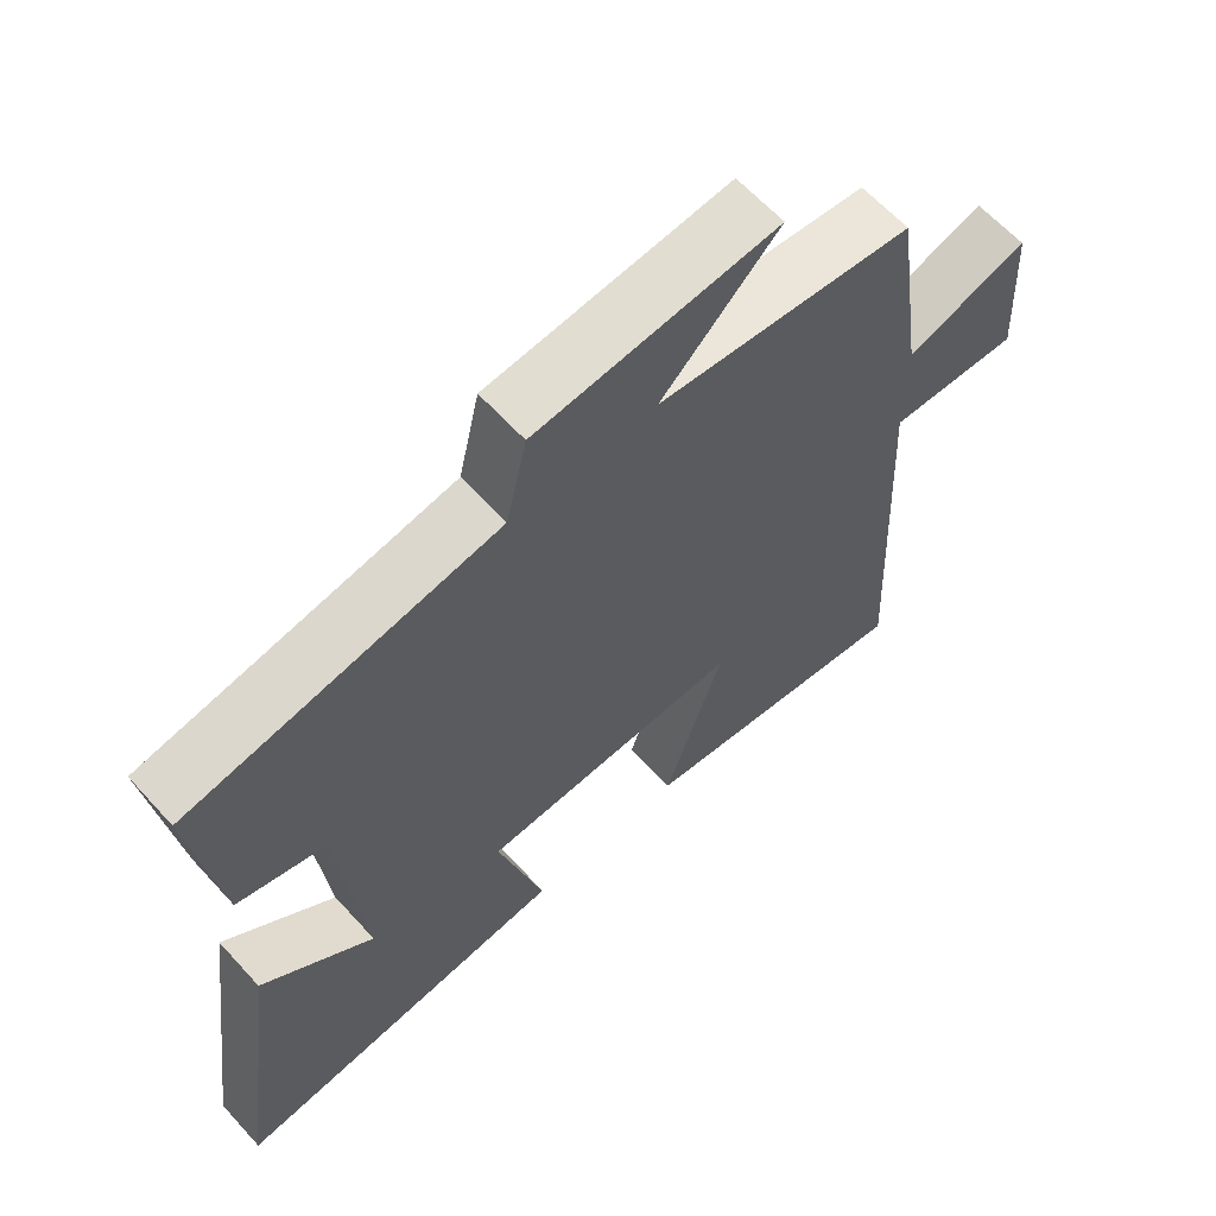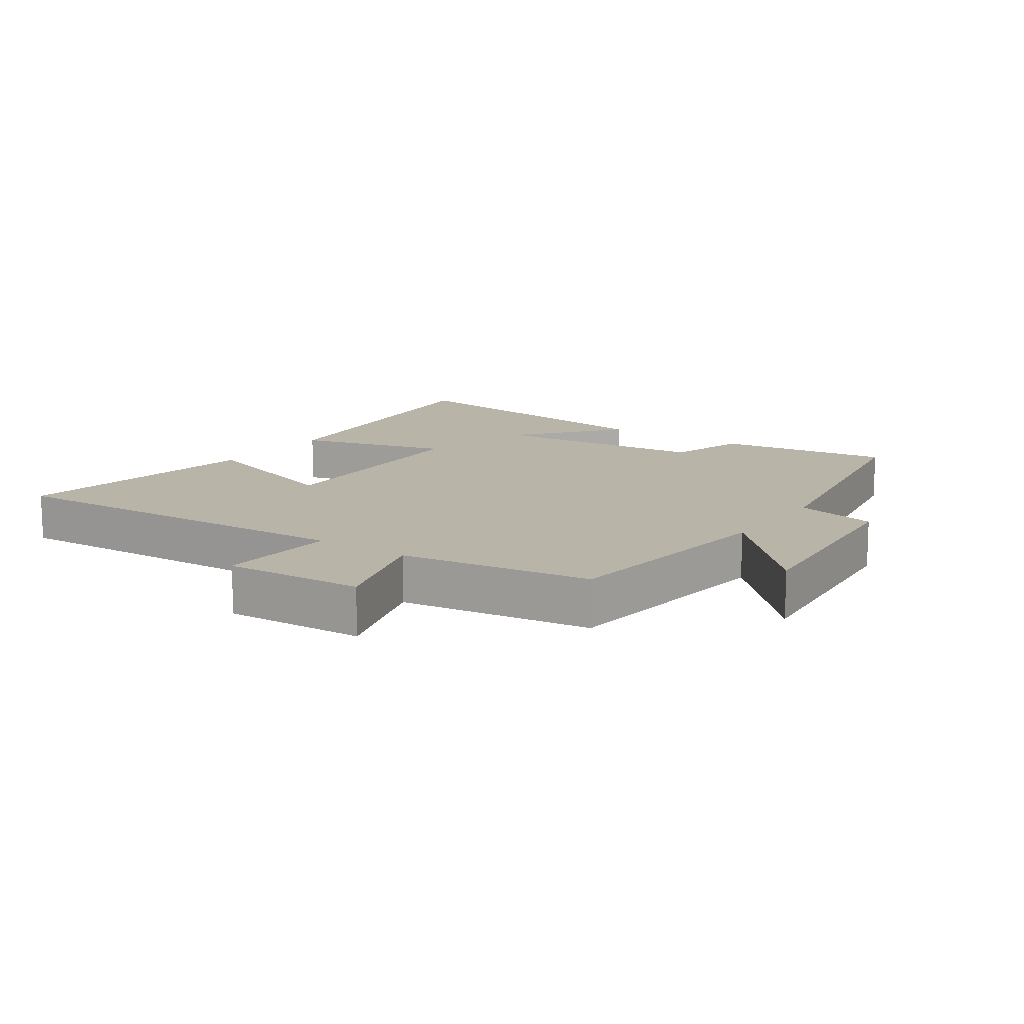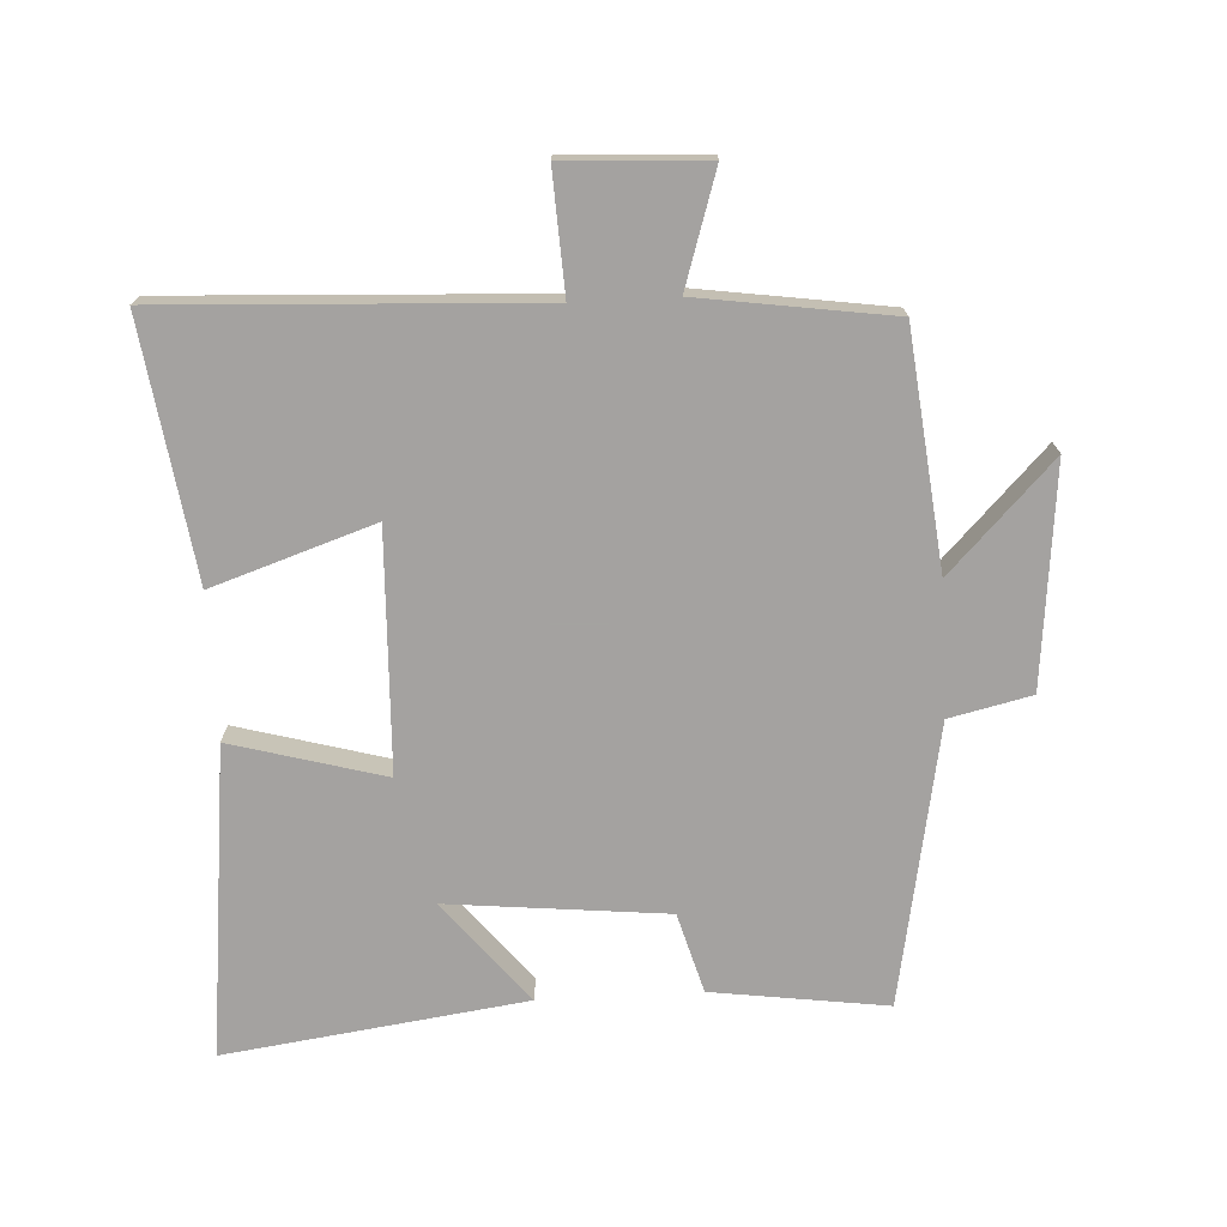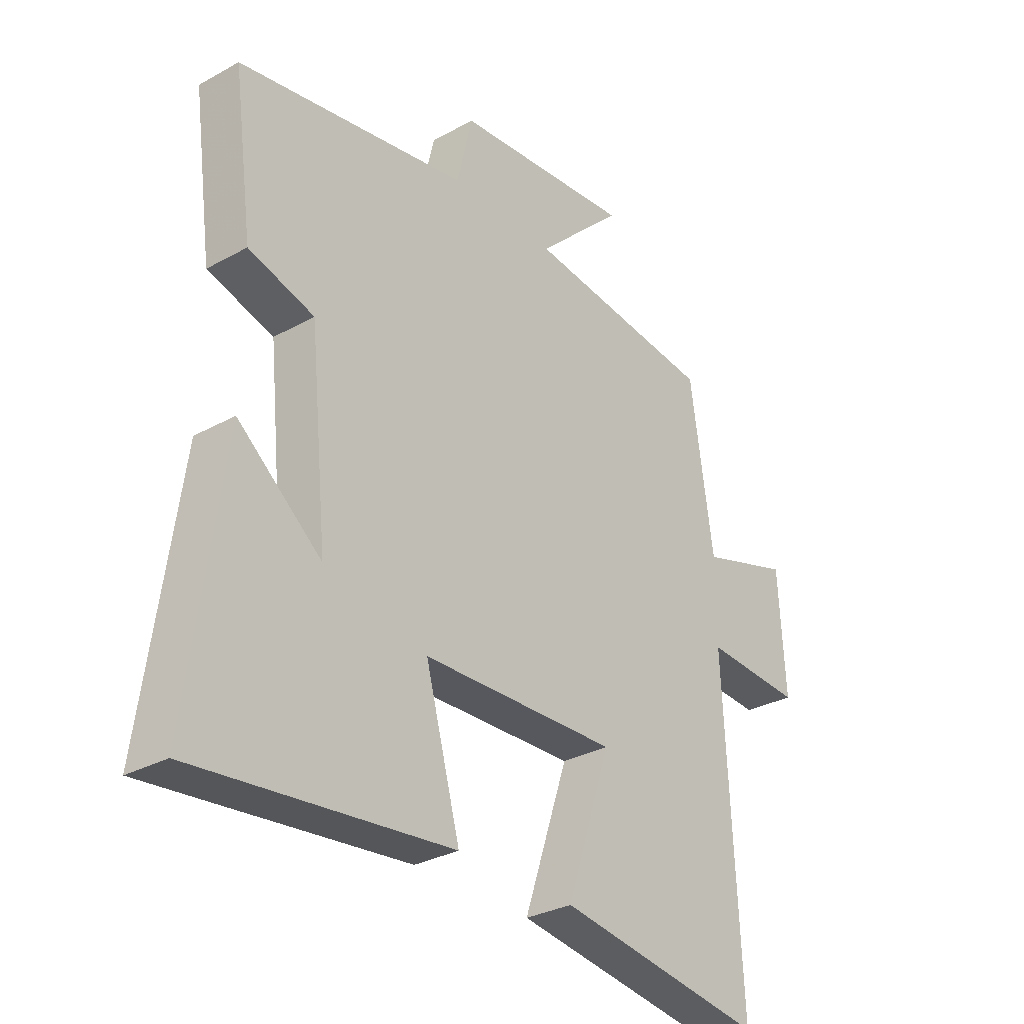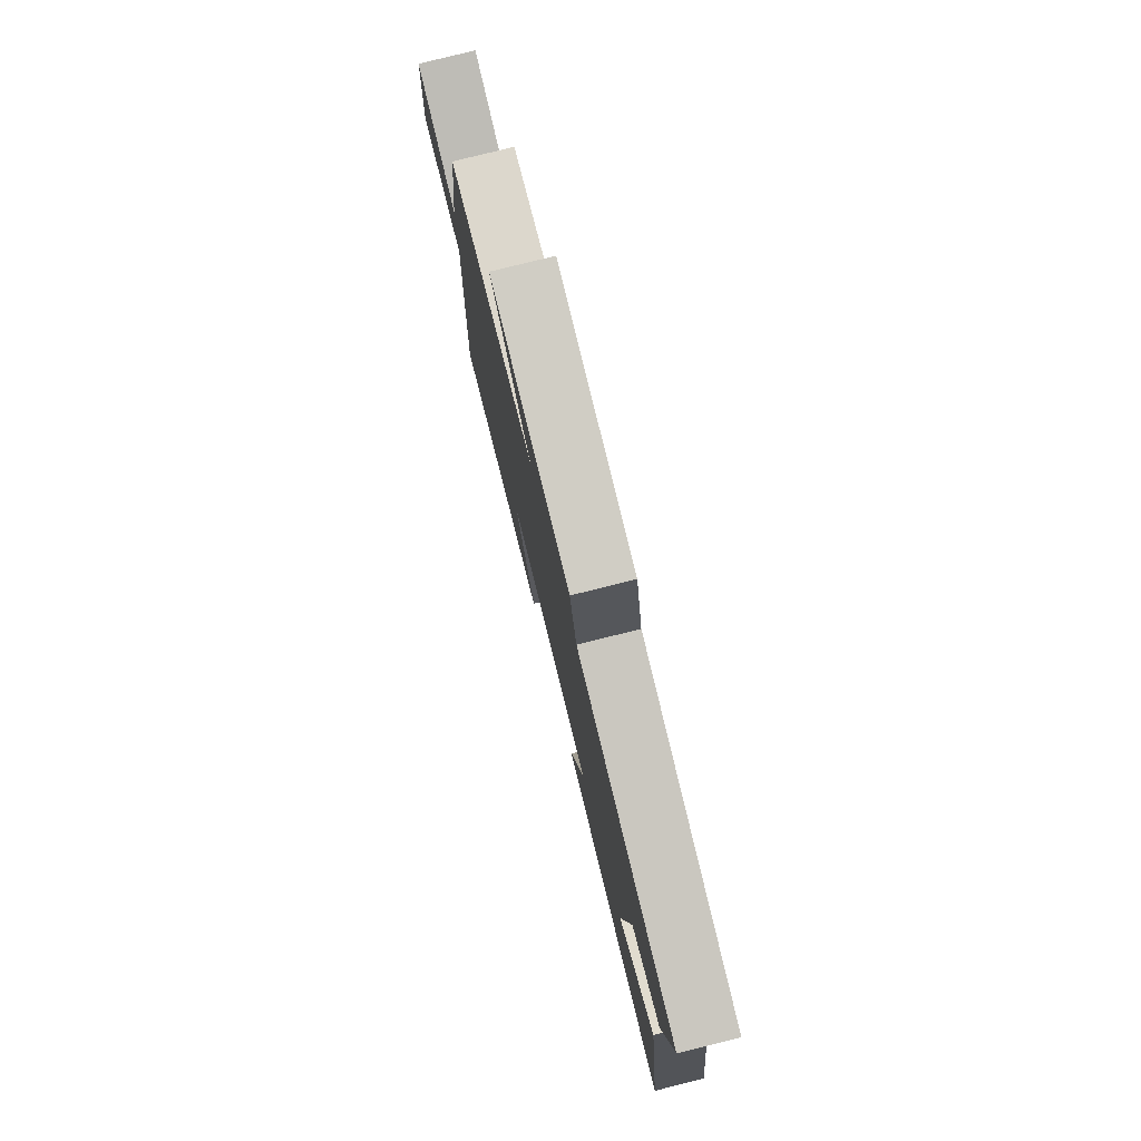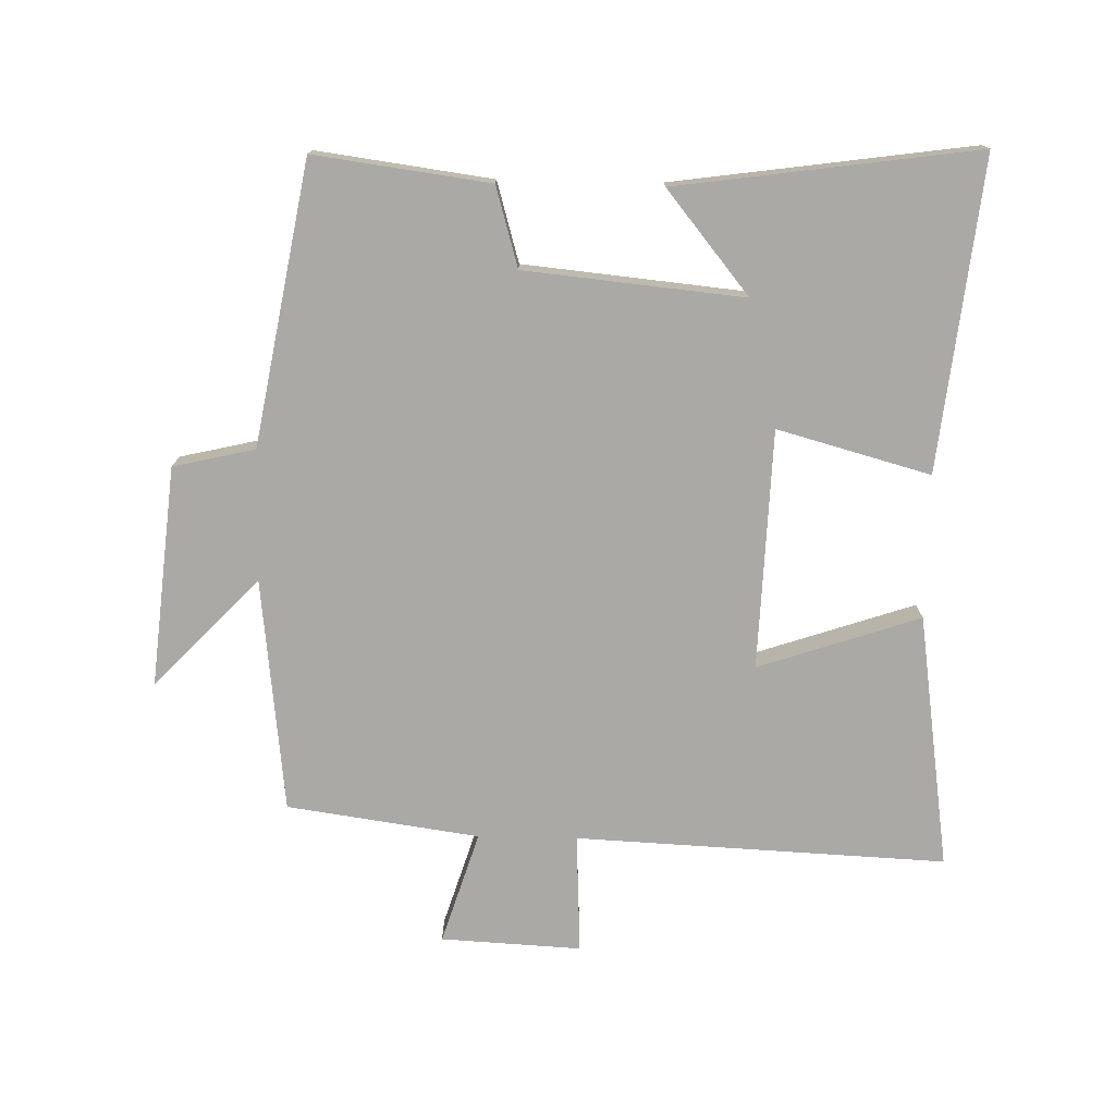
<metadata>
{"format":"obj","ext":"obj","renderer":"f3d","projection":"perspective","resolution":1024,"background":"white","views":[{"elev":62.6,"azim":137.8,"up":"+Z"},{"elev":13.1,"azim":-55.1,"up":"+Y"},{"elev":-72.7,"azim":-86.9,"up":"+Y"},{"elev":-30.8,"azim":128.5,"up":"+Z"},{"elev":78.6,"azim":76.0,"up":"+Z"},{"elev":-75.3,"azim":88.9,"up":"+Y"}]}
</metadata>
<code>
v 0.537 0.07 0.421
v 0.5 0.07 0.152
v 0.377 0.07 0.117
v 0.343 0.07 -0.219
v 0.5 0.07 -0.092
v 0.563 0.07 -0.554
v 0.085 0.07 -0.5
v 0.15 0.07 -0.265
v -0.218 0.07 -0.251
v -0.135 0.07 -0.5
v -0.528 0.07 -0.556
v -0.5 0.07 0.014
v -0.685 0.07 0.005
v -0.673 0.07 0.221
v -0.5 0.07 0.166
v -0.457 0.07 0.461
v -0.097 0.07 0.5
v -0.262 0.07 0.66
v 0.076 0.07 0.626
v 0.105 0.07 0.5
v 0.537 0 0.421
v 0.5 0 0.152
v 0.377 0 0.117
v 0.343 0 -0.219
v 0.5 0 -0.092
v 0.563 0 -0.554
v 0.085 0 -0.5
v 0.15 0 -0.265
v -0.218 0 -0.251
v -0.135 0 -0.5
v -0.528 0 -0.556
v -0.5 0 0.014
v -0.685 0 0.005
v -0.673 0 0.221
v -0.5 0 0.166
v -0.457 0 0.461
v -0.097 0 0.5
v -0.262 0 0.66
v 0.076 0 0.626
v 0.105 0 0.5
f 17 18 19 20
f 1 2 3
f 20 1 3
f 17 20 3
f 16 17 3
f 15 16 3
f 12 13 14 15
f 12 15 3 4
f 9 10 11 12
f 8 9 12 4
f 7 8 4
f 4 5 6 7
f 40 39 38 37
f 23 22 21
f 23 21 40
f 23 40 37
f 23 37 36
f 23 36 35
f 35 34 33 32
f 24 23 35 32
f 32 31 30 29
f 24 32 29 28
f 24 28 27
f 27 26 25 24
f 1 21 22 2
f 2 22 23 3
f 3 23 24 4
f 4 24 25 5
f 5 25 26 6
f 6 26 27 7
f 7 27 28 8
f 8 28 29 9
f 9 29 30 10
f 10 30 31 11
f 11 31 32 12
f 12 32 33 13
f 13 33 34 14
f 14 34 35 15
f 15 35 36 16
f 16 36 37 17
f 17 37 38 18
f 18 38 39 19
f 19 39 40 20
f 20 40 21 1

</code>
